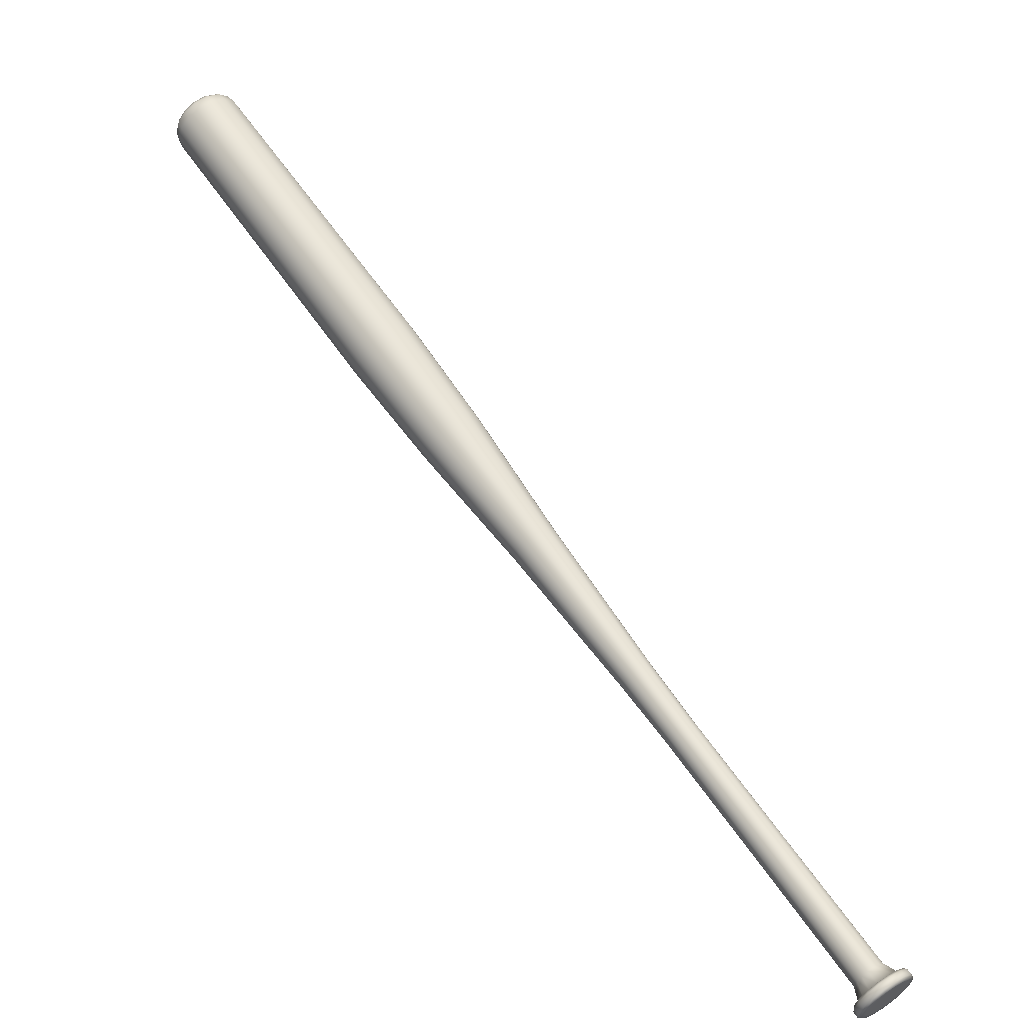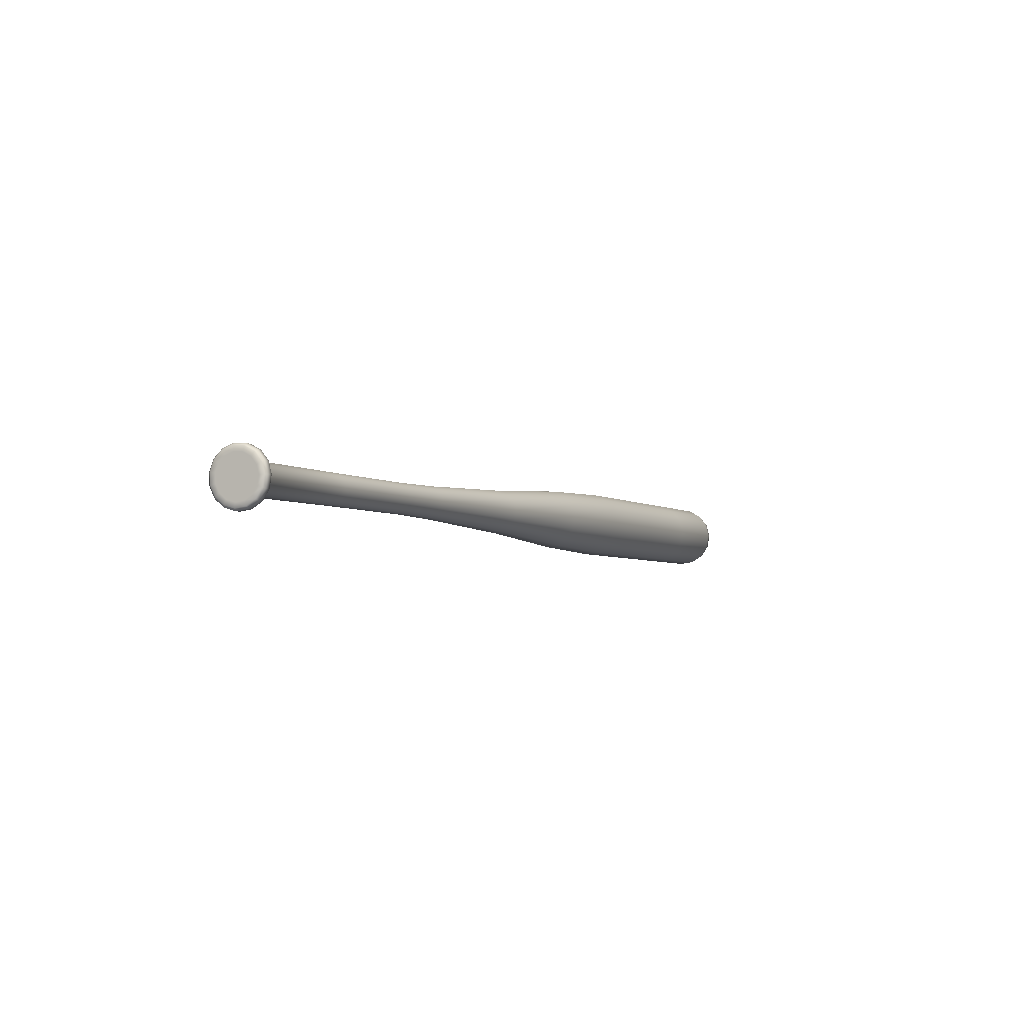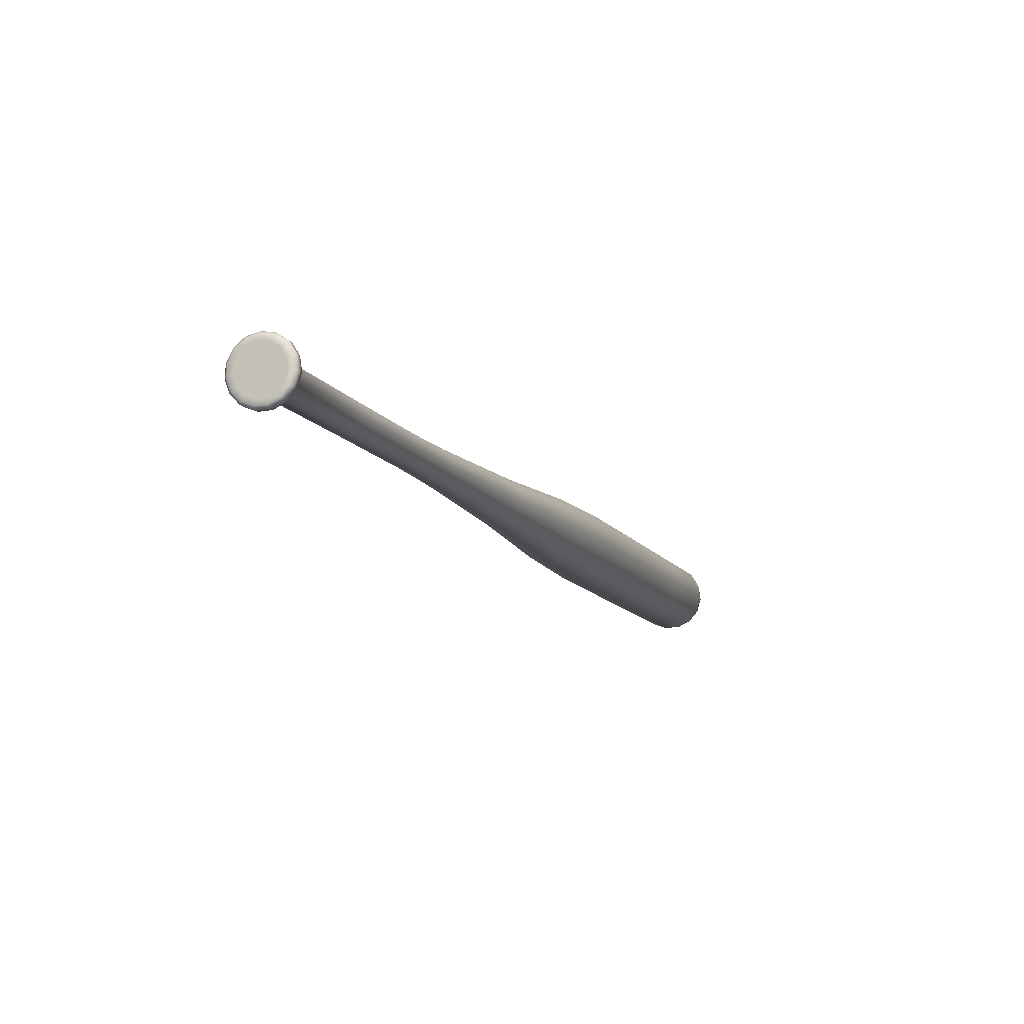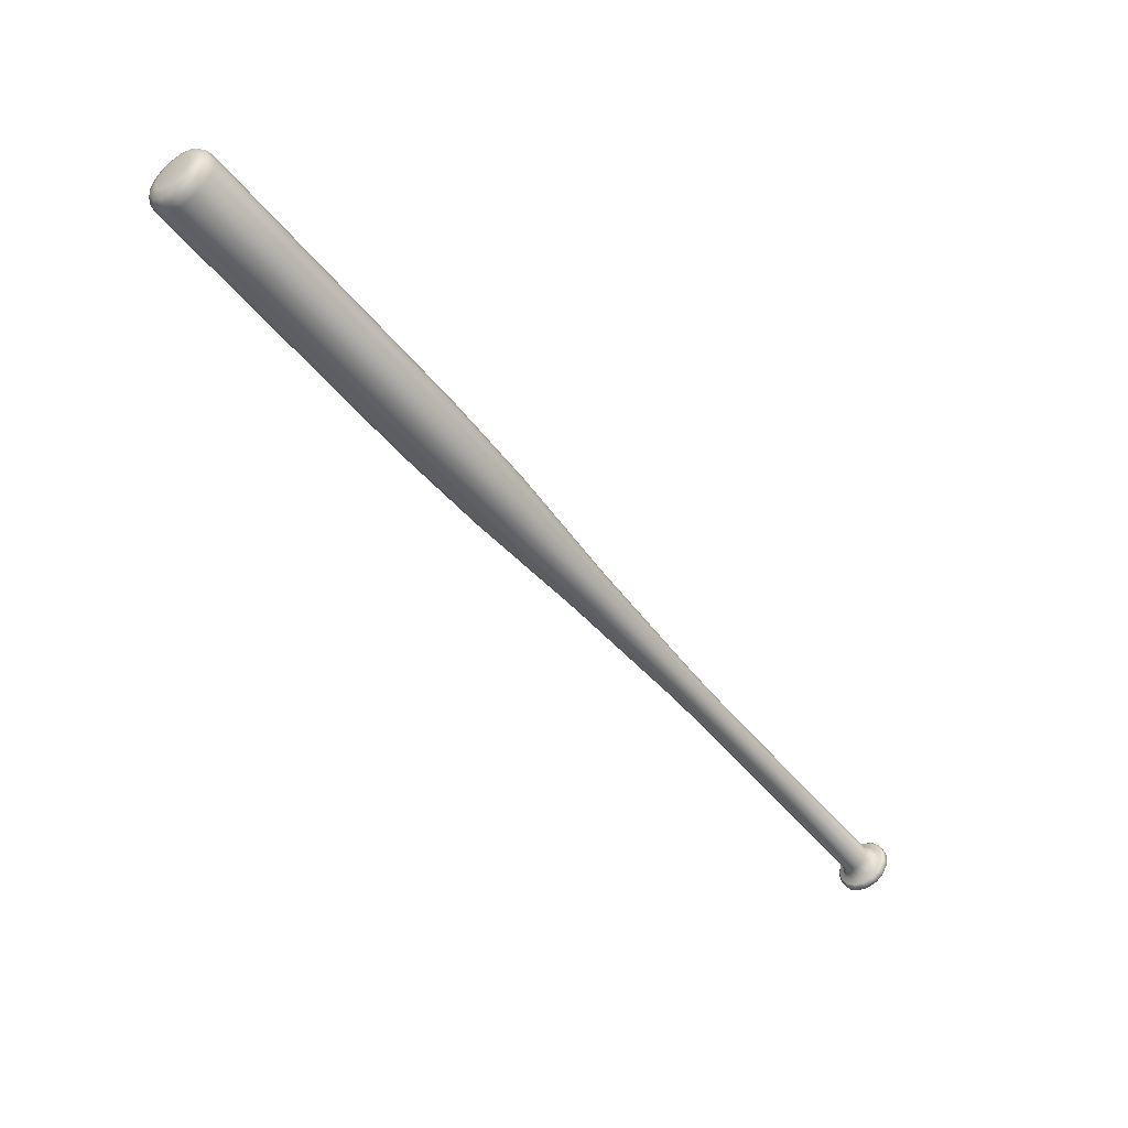
<metadata>
{"format":"obj","ext":"obj","renderer":"f3d","projection":"perspective","resolution":1024,"background":"white","views":[{"elev":-60.2,"azim":151.9,"up":"+Z"},{"elev":-10.9,"azim":-110.6,"up":"+Y"},{"elev":-59.2,"azim":-53.3,"up":"+Z"},{"elev":-40.4,"azim":81.8,"up":"+Y"}]}
</metadata>
<code>
g default
v -2.673 5.519 -0.1959
v -2.67 5.56 -0.2052
v -2.656 5.595 -0.2255
v -2.663 5.477 -0.199
v -2.495 5.548 -0.305
v -2.466 5.55 -0.2377
v -2.463 5.519 -0.2354
v -2.491 5.506 -0.3018
v -2.511 5.587 -0.2956
v -2.478 5.578 -0.2309
v -2.536 5.615 -0.2753
v -2.496 5.599 -0.216
v -2.566 5.627 -0.2476
v -2.518 5.608 -0.1957
v -2.596 5.622 -0.2173
v -2.54 5.604 -0.1735
v -2.62 5.601 -0.1896
v -2.558 5.589 -0.1532
v -2.635 5.566 -0.1693
v -2.569 5.563 -0.1384
v -2.637 5.524 -0.1599
v -2.57 5.533 -0.1315
v -2.627 5.483 -0.1631
v -2.563 5.502 -0.1338
v -2.606 5.449 -0.1783
v -2.548 5.477 -0.1449
v -2.578 5.428 -0.2028
v -2.527 5.462 -0.1629
v -2.548 5.424 -0.2325
v -2.505 5.459 -0.1847
v -2.52 5.438 -0.2622
v -2.484 5.469 -0.2064
v -2.5 5.467 -0.2867
v -2.47 5.49 -0.2243
v -2.013 5.625 0.2209
v -1.794 5.661 0.4417
v -1.792 5.63 0.444
v -2.011 5.594 0.2232
v -2.025 5.652 0.2276
v -1.806 5.688 0.4484
v -2.043 5.672 0.2422
v -1.824 5.709 0.463
v -2.064 5.681 0.262
v -1.845 5.718 0.4828
v -2.086 5.678 0.2838
v -1.867 5.714 0.5046
v -2.103 5.662 0.3037
v -1.884 5.698 0.5245
v -2.114 5.637 0.3182
v -1.894 5.674 0.5389
v -2.115 5.608 0.3249
v -1.896 5.644 0.5456
v -2.108 5.578 0.3226
v -1.889 5.614 0.5434
v -2.093 5.554 0.3117
v -1.874 5.59 0.5325
v -2.073 5.539 0.2941
v -1.854 5.575 0.5149
v -2.051 5.536 0.2729
v -1.832 5.572 0.4937
v -2.031 5.545 0.2516
v -1.812 5.582 0.4724
v -2.017 5.566 0.234
v -1.798 5.602 0.4548
v -1.575 5.697 0.6625
v -1.573 5.666 0.6647
v -1.587 5.725 0.6692
v -1.605 5.745 0.6838
v -1.626 5.754 0.7036
v -1.647 5.75 0.7254
v -1.665 5.735 0.7452
v -1.675 5.71 0.7597
v -1.677 5.68 0.7664
v -1.67 5.65 0.7642
v -1.655 5.626 0.7533
v -1.635 5.611 0.7357
v -1.613 5.608 0.7145
v -1.593 5.618 0.6932
v -1.579 5.638 0.6756
v -1.353 5.734 0.8792
v -1.35 5.702 0.8816
v -1.365 5.764 0.8864
v -1.384 5.786 0.9021
v -1.407 5.796 0.9235
v -1.43 5.792 0.9469
v -1.449 5.775 0.9683
v -1.46 5.748 0.984
v -1.462 5.716 0.9912
v -1.455 5.684 0.9887
v -1.438 5.658 0.977
v -1.417 5.642 0.958
v -1.393 5.639 0.9352
v -1.372 5.649 0.9123
v -1.356 5.671 0.8933
v -0.7915 5.83 1.403
v -0.7875 5.785 1.406
v -0.8084 5.871 1.413
v -0.8351 5.901 1.434
v -0.8672 5.915 1.464
v -0.8989 5.91 1.496
v -0.9249 5.886 1.526
v -0.9405 5.849 1.547
v -0.9433 5.805 1.557
v -0.9326 5.761 1.554
v -0.9103 5.724 1.538
v -0.8802 5.702 1.512
v -0.8476 5.698 1.48
v -0.8182 5.713 1.448
v -0.7968 5.743 1.422
v -0.2965 5.916 1.844
v -0.2909 5.854 1.849
v -0.3198 5.973 1.858
v -0.3566 6.014 1.888
v -0.4007 6.033 1.929
v -0.4445 6.026 1.973
v -0.4802 5.994 2.014
v -0.5019 5.943 2.044
v -0.5056 5.882 2.057
v -0.4908 5.821 2.053
v -0.4601 5.771 2.03
v -0.4187 5.74 1.994
v -0.3738 5.734 1.951
v -0.3332 5.754 1.907
v -0.3038 5.797 1.871
v 0.0973 5.983 2.218
v 0.1036 5.914 2.223
v 0.07147 6.046 2.233
v 0.03047 6.092 2.267
v -0.01852 6.113 2.312
v -0.06701 6.104 2.361
v -0.1068 6.069 2.406
v -0.1308 6.013 2.439
v -0.1349 5.945 2.455
v -0.1185 5.877 2.45
v -0.08434 5.821 2.425
v -0.03842 5.787 2.385
v 0.01144 5.781 2.336
v 0.0566 5.803 2.288
v 0.08915 5.85 2.248
v 0.4798 6.046 2.604
v 0.4861 5.977 2.609
v 0.454 6.109 2.619
v 0.413 6.155 2.652
v 0.364 6.176 2.697
v 0.3155 6.168 2.747
v 0.2758 6.132 2.792
v 0.2518 6.076 2.825
v 0.2476 6.008 2.84
v 0.264 5.94 2.835
v 0.2982 5.885 2.81
v 0.3441 5.851 2.77
v 0.394 5.844 2.722
v 0.4391 5.866 2.673
v 0.4717 5.913 2.634
v 0.8623 6.11 2.989
v 0.8685 6.04 2.994
v 0.8365 6.172 3.004
v 0.7955 6.218 3.038
v 0.7465 6.239 3.083
v 0.698 6.231 3.132
v 0.6582 6.195 3.177
v 0.6342 6.139 3.211
v 0.63 6.071 3.226
v 0.6465 6.003 3.221
v 0.6806 5.948 3.196
v 0.7266 5.914 3.156
v 0.7764 5.907 3.107
v 0.8216 5.93 3.059
v 0.8541 5.977 3.019
v 1.192 6.164 3.321
v 1.198 6.095 3.326
v 1.166 6.227 3.337
v 1.125 6.273 3.37
v 1.076 6.293 3.415
v 1.027 6.285 3.464
v 0.9877 6.25 3.51
v 0.9636 6.193 3.543
v 0.9595 6.125 3.558
v 0.9759 6.058 3.553
v 1.01 6.002 3.528
v 1.056 5.968 3.488
v 1.106 5.962 3.439
v 1.151 5.984 3.391
v 1.184 6.031 3.351
v 1.065 6.175 3.553
v 1.062 6.135 3.562
v 1.072 6.095 3.559
v 1.079 6.208 3.534
v 1.216 6.167 3.356
v 1.222 6.101 3.361
v 1.191 6.227 3.371
v 1.152 6.271 3.403
v 1.106 6.291 3.446
v 1.059 6.283 3.493
v 1.021 6.249 3.536
v 0.9985 6.195 3.568
v 0.9945 6.13 3.582
v 1.01 6.066 3.577
v 1.043 6.013 3.554
v 1.087 5.98 3.515
v 1.134 5.974 3.469
v 1.177 5.995 3.423
v 1.208 6.04 3.385
v 1.218 6.165 3.391
v 1.223 6.108 3.395
v 1.198 6.158 3.424
v 1.201 6.117 3.427
v 1.197 6.216 3.403
v 1.183 6.194 3.433
v 1.164 6.254 3.43
v 1.159 6.221 3.452
v 1.124 6.27 3.467
v 1.13 6.233 3.479
v 1.084 6.264 3.507
v 1.102 6.228 3.508
v 1.052 6.235 3.544
v 1.032 6.189 3.571
v 1.029 6.134 3.584
v 1.042 6.078 3.579
v 1.07 6.033 3.559
v 1.092 6.063 3.545
v 1.107 6.005 3.527
v 1.118 6.043 3.521
v 1.148 6 3.487
v 1.148 6.039 3.493
v 1.185 6.018 3.448
v 1.174 6.052 3.465
v 1.211 6.057 3.415
v 1.193 6.08 3.441
v 1.195 6.088 3.438
v -2.473 5.497 -0.3345
v -2.493 5.494 -0.3545
v -2.498 5.551 -0.3588
v -2.478 5.555 -0.3388
v -2.485 5.444 -0.314
v -2.505 5.441 -0.334
v -2.512 5.405 -0.2807
v -2.532 5.402 -0.3007
v -2.55 5.387 -0.2406
v -2.569 5.384 -0.2605
v -2.591 5.392 -0.2004
v -2.611 5.389 -0.2203
v -2.629 5.42 -0.1671
v -2.649 5.417 -0.1871
v -2.658 5.467 -0.1465
v -2.677 5.463 -0.1665
v -2.671 5.523 -0.1422
v -2.691 5.519 -0.1622
v -2.668 5.579 -0.1549
v -2.688 5.576 -0.1748
v -2.648 5.626 -0.1824
v -2.668 5.623 -0.2023
v -2.615 5.655 -0.2199
v -2.635 5.652 -0.2399
v -2.574 5.662 -0.261
v -2.594 5.659 -0.281
v -2.534 5.645 -0.2985
v -2.554 5.642 -0.3185
v -2.5 5.607 -0.3261
v -2.52 5.604 -0.346
v -2.473 5.501 -0.3188
v -2.478 5.554 -0.3227
v -2.484 5.452 -0.3
v -2.509 5.416 -0.2694
v -2.543 5.399 -0.2325
v -2.581 5.404 -0.1956
v -2.617 5.43 -0.1651
v -2.643 5.473 -0.1462
v -2.655 5.524 -0.1422
v -2.652 5.576 -0.1539
v -2.634 5.619 -0.1791
v -2.603 5.646 -0.2136
v -2.566 5.652 -0.2513
v -2.529 5.636 -0.2858
v -2.498 5.602 -0.311
v -2.531 5.542 -0.3409
v -2.514 5.548 -0.3587
v -2.509 5.495 -0.3547
v -2.527 5.5 -0.3378
v -2.546 5.581 -0.3316
v -2.533 5.596 -0.347
v -2.572 5.609 -0.3112
v -2.565 5.631 -0.3217
v -2.602 5.622 -0.2836
v -2.602 5.646 -0.2873
v -2.631 5.617 -0.2532
v -2.639 5.64 -0.2495
v -2.669 5.613 -0.215
v -2.688 5.57 -0.1898
v -2.691 5.518 -0.1782
v -2.678 5.467 -0.1821
v -2.642 5.443 -0.2142
v -2.652 5.424 -0.2011
v -2.614 5.422 -0.2388
v -2.617 5.398 -0.2316
v -2.583 5.418 -0.2685
v -2.579 5.394 -0.2685
v -2.556 5.432 -0.2982
v -2.545 5.41 -0.3054
v -2.536 5.461 -0.3227
v -2.52 5.446 -0.3359
g Bate1
f 1 2 3
f 3 4 1
f 5 6 7
f 7 8 5
f 9 10 6
f 6 5 9
f 11 12 10
f 10 9 11
f 13 14 12
f 12 11 13
f 15 16 14
f 14 13 15
f 17 18 16
f 16 15 17
f 19 20 18
f 18 17 19
f 21 22 20
f 20 19 21
f 23 24 22
f 22 21 23
f 25 26 24
f 24 23 25
f 27 28 26
f 26 25 27
f 29 30 28
f 28 27 29
f 31 32 30
f 30 29 31
f 33 34 32
f 32 31 33
f 8 7 34
f 34 33 8
f 35 36 37
f 37 38 35
f 39 40 36
f 36 35 39
f 41 42 40
f 40 39 41
f 43 44 42
f 42 41 43
f 45 46 44
f 44 43 45
f 47 48 46
f 46 45 47
f 49 50 48
f 48 47 49
f 51 52 50
f 50 49 51
f 53 54 52
f 52 51 53
f 55 56 54
f 54 53 55
f 57 58 56
f 56 55 57
f 59 60 58
f 58 57 59
f 61 62 60
f 60 59 61
f 63 64 62
f 62 61 63
f 38 37 64
f 64 63 38
f 36 65 66
f 66 37 36
f 40 67 65
f 65 36 40
f 42 68 67
f 67 40 42
f 44 69 68
f 68 42 44
f 46 70 69
f 69 44 46
f 48 71 70
f 70 46 48
f 50 72 71
f 71 48 50
f 52 73 72
f 72 50 52
f 54 74 73
f 73 52 54
f 56 75 74
f 74 54 56
f 58 76 75
f 75 56 58
f 60 77 76
f 76 58 60
f 62 78 77
f 77 60 62
f 64 79 78
f 78 62 64
f 37 66 79
f 79 64 37
f 65 80 81
f 81 66 65
f 67 82 80
f 80 65 67
f 68 83 82
f 82 67 68
f 69 84 83
f 83 68 69
f 70 85 84
f 84 69 70
f 71 86 85
f 85 70 71
f 72 87 86
f 86 71 72
f 73 88 87
f 87 72 73
f 74 89 88
f 88 73 74
f 75 90 89
f 89 74 75
f 76 91 90
f 90 75 76
f 77 92 91
f 91 76 77
f 78 93 92
f 92 77 78
f 79 94 93
f 93 78 79
f 66 81 94
f 94 79 66
f 80 95 96
f 96 81 80
f 82 97 95
f 95 80 82
f 83 98 97
f 97 82 83
f 84 99 98
f 98 83 84
f 85 100 99
f 99 84 85
f 86 101 100
f 100 85 86
f 87 102 101
f 101 86 87
f 88 103 102
f 102 87 88
f 89 104 103
f 103 88 89
f 90 105 104
f 104 89 90
f 91 106 105
f 105 90 91
f 92 107 106
f 106 91 92
f 93 108 107
f 107 92 93
f 94 109 108
f 108 93 94
f 81 96 109
f 109 94 81
f 95 110 111
f 111 96 95
f 97 112 110
f 110 95 97
f 98 113 112
f 112 97 98
f 99 114 113
f 113 98 99
f 100 115 114
f 114 99 100
f 101 116 115
f 115 100 101
f 102 117 116
f 116 101 102
f 103 118 117
f 117 102 103
f 104 119 118
f 118 103 104
f 105 120 119
f 119 104 105
f 106 121 120
f 120 105 106
f 107 122 121
f 121 106 107
f 108 123 122
f 122 107 108
f 109 124 123
f 123 108 109
f 96 111 124
f 124 109 96
f 110 125 126
f 126 111 110
f 112 127 125
f 125 110 112
f 113 128 127
f 127 112 113
f 114 129 128
f 128 113 114
f 115 130 129
f 129 114 115
f 116 131 130
f 130 115 116
f 117 132 131
f 131 116 117
f 118 133 132
f 132 117 118
f 119 134 133
f 133 118 119
f 120 135 134
f 134 119 120
f 121 136 135
f 135 120 121
f 122 137 136
f 136 121 122
f 123 138 137
f 137 122 123
f 124 139 138
f 138 123 124
f 111 126 139
f 139 124 111
f 125 140 141
f 141 126 125
f 127 142 140
f 140 125 127
f 128 143 142
f 142 127 128
f 129 144 143
f 143 128 129
f 130 145 144
f 144 129 130
f 131 146 145
f 145 130 131
f 132 147 146
f 146 131 132
f 133 148 147
f 147 132 133
f 134 149 148
f 148 133 134
f 135 150 149
f 149 134 135
f 136 151 150
f 150 135 136
f 137 152 151
f 151 136 137
f 138 153 152
f 152 137 138
f 139 154 153
f 153 138 139
f 126 141 154
f 154 139 126
f 140 155 156
f 156 141 140
f 142 157 155
f 155 140 142
f 143 158 157
f 157 142 143
f 144 159 158
f 158 143 144
f 145 160 159
f 159 144 145
f 146 161 160
f 160 145 146
f 147 162 161
f 161 146 147
f 148 163 162
f 162 147 148
f 149 164 163
f 163 148 149
f 150 165 164
f 164 149 150
f 151 166 165
f 165 150 151
f 152 167 166
f 166 151 152
f 153 168 167
f 167 152 153
f 154 169 168
f 168 153 154
f 141 156 169
f 169 154 141
f 155 170 171
f 171 156 155
f 157 172 170
f 170 155 157
f 158 173 172
f 172 157 158
f 159 174 173
f 173 158 159
f 160 175 174
f 174 159 160
f 161 176 175
f 175 160 161
f 162 177 176
f 176 161 162
f 163 178 177
f 177 162 163
f 164 179 178
f 178 163 164
f 165 180 179
f 179 164 165
f 166 181 180
f 180 165 166
f 167 182 181
f 181 166 167
f 168 183 182
f 182 167 168
f 169 184 183
f 183 168 169
f 156 171 184
f 184 169 156
f 185 186 187
f 187 188 185
f 35 38 7
f 7 6 35
f 39 35 6
f 6 10 39
f 41 39 10
f 10 12 41
f 43 41 12
f 12 14 43
f 45 43 14
f 14 16 45
f 47 45 16
f 16 18 47
f 49 47 18
f 18 20 49
f 51 49 20
f 20 22 51
f 53 51 22
f 22 24 53
f 55 53 24
f 24 26 55
f 57 55 26
f 26 28 57
f 59 57 28
f 28 30 59
f 61 59 30
f 30 32 61
f 63 61 32
f 32 34 63
f 38 63 34
f 34 7 38
f 189 190 171
f 171 170 189
f 191 189 170
f 170 172 191
f 192 191 172
f 172 173 192
f 193 192 173
f 173 174 193
f 194 193 174
f 174 175 194
f 195 194 175
f 175 176 195
f 196 195 176
f 176 177 196
f 197 196 177
f 177 178 197
f 198 197 178
f 178 179 198
f 199 198 179
f 179 180 199
f 200 199 180
f 180 181 200
f 201 200 181
f 181 182 201
f 202 201 182
f 182 183 202
f 203 202 183
f 183 184 203
f 190 203 184
f 184 171 190
f 204 205 190
f 190 189 204
f 206 207 205
f 205 204 206
f 208 204 189
f 189 191 208
f 209 206 204
f 204 208 209
f 210 208 191
f 191 192 210
f 211 209 208
f 208 210 211
f 212 210 192
f 192 193 212
f 213 211 210
f 210 212 213
f 214 212 193
f 193 194 214
f 215 213 212
f 212 214 215
f 216 214 194
f 194 195 216
f 188 215 214
f 214 216 188
f 217 216 195
f 195 196 217
f 185 188 216
f 216 217 185
f 218 217 196
f 196 197 218
f 186 185 217
f 217 218 186
f 219 218 197
f 197 198 219
f 187 186 218
f 218 219 187
f 220 219 198
f 198 199 220
f 221 187 219
f 219 220 221
f 222 220 199
f 199 200 222
f 223 221 220
f 220 222 223
f 224 222 200
f 200 201 224
f 225 223 222
f 222 224 225
f 226 224 201
f 201 202 226
f 227 225 224
f 224 226 227
f 228 226 202
f 202 203 228
f 229 227 226
f 226 228 229
f 205 228 203
f 203 190 205
f 205 207 230
f 205 230 229
f 205 229 228
f 221 215 188
f 188 187 221
f 223 213 215
f 215 221 223
f 225 211 213
f 213 223 225
f 227 209 211
f 211 225 227
f 229 230 206
f 229 206 209
f 227 229 209
f 230 207 206
f 231 232 233
f 233 234 231
f 235 236 232
f 232 231 235
f 237 238 236
f 236 235 237
f 239 240 238
f 238 237 239
f 241 242 240
f 240 239 241
f 243 244 242
f 242 241 243
f 245 246 244
f 244 243 245
f 247 248 246
f 246 245 247
f 249 250 248
f 248 247 249
f 251 252 250
f 250 249 251
f 253 254 252
f 252 251 253
f 255 256 254
f 254 253 255
f 257 258 256
f 256 255 257
f 259 260 258
f 258 257 259
f 234 233 260
f 260 259 234
f 8 261 262
f 262 5 8
f 33 263 261
f 261 8 33
f 31 264 263
f 263 33 31
f 29 265 264
f 264 31 29
f 27 266 265
f 265 29 27
f 25 267 266
f 266 27 25
f 23 268 267
f 267 25 23
f 21 269 268
f 268 23 21
f 19 270 269
f 269 21 19
f 17 271 270
f 270 19 17
f 15 272 271
f 271 17 15
f 13 273 272
f 272 15 13
f 11 274 273
f 273 13 11
f 9 275 274
f 274 11 9
f 5 262 275
f 275 9 5
f 276 277 278
f 278 279 276
f 280 281 277
f 277 276 280
f 282 283 281
f 281 280 282
f 284 285 283
f 283 282 284
f 286 287 285
f 285 284 286
f 3 288 287
f 287 286 3
f 2 289 288
f 288 3 2
f 1 290 289
f 289 2 1
f 4 291 290
f 290 1 4
f 292 293 291
f 291 4 292
f 294 295 293
f 293 292 294
f 296 297 295
f 295 294 296
f 298 299 297
f 297 296 298
f 300 301 299
f 299 298 300
f 279 278 301
f 301 300 279
f 286 292 4
f 4 3 286
f 284 294 292
f 292 286 284
f 282 296 294
f 294 284 282
f 280 298 296
f 296 282 280
f 276 300 298
f 298 280 276
f 276 279 300
f 262 261 231
f 231 234 262
f 261 263 235
f 235 231 261
f 263 264 237
f 237 235 263
f 264 265 239
f 239 237 264
f 265 266 241
f 241 239 265
f 266 267 243
f 243 241 266
f 267 268 245
f 245 243 267
f 268 269 247
f 247 245 268
f 269 270 249
f 249 247 269
f 270 271 251
f 251 249 270
f 271 272 253
f 253 251 271
f 272 273 255
f 255 253 272
f 273 274 257
f 257 255 273
f 274 275 259
f 259 257 274
f 275 262 234
f 234 259 275
f 278 277 233
f 233 232 278
f 277 281 260
f 260 233 277
f 281 283 258
f 258 260 281
f 283 285 256
f 256 258 283
f 285 287 254
f 254 256 285
f 287 288 252
f 252 254 287
f 288 289 250
f 250 252 288
f 289 290 248
f 248 250 289
f 290 291 246
f 246 248 290
f 291 293 244
f 244 246 291
f 293 295 242
f 242 244 293
f 295 297 240
f 240 242 295
f 297 299 238
f 238 240 297
f 299 301 236
f 236 238 299
f 301 278 232
f 232 236 301

</code>
